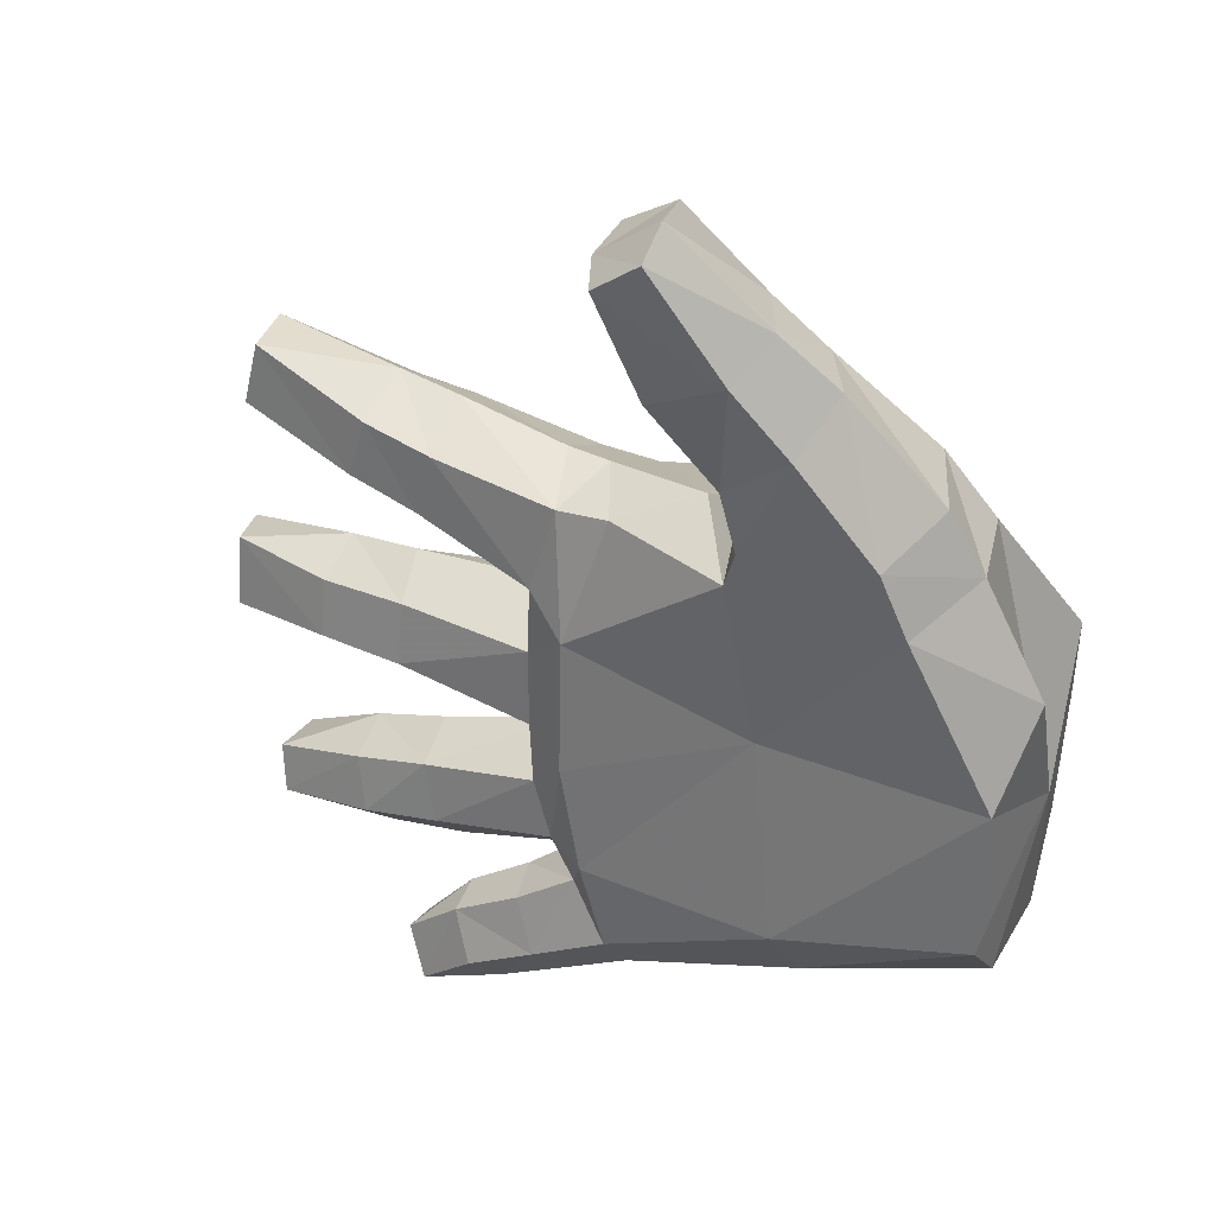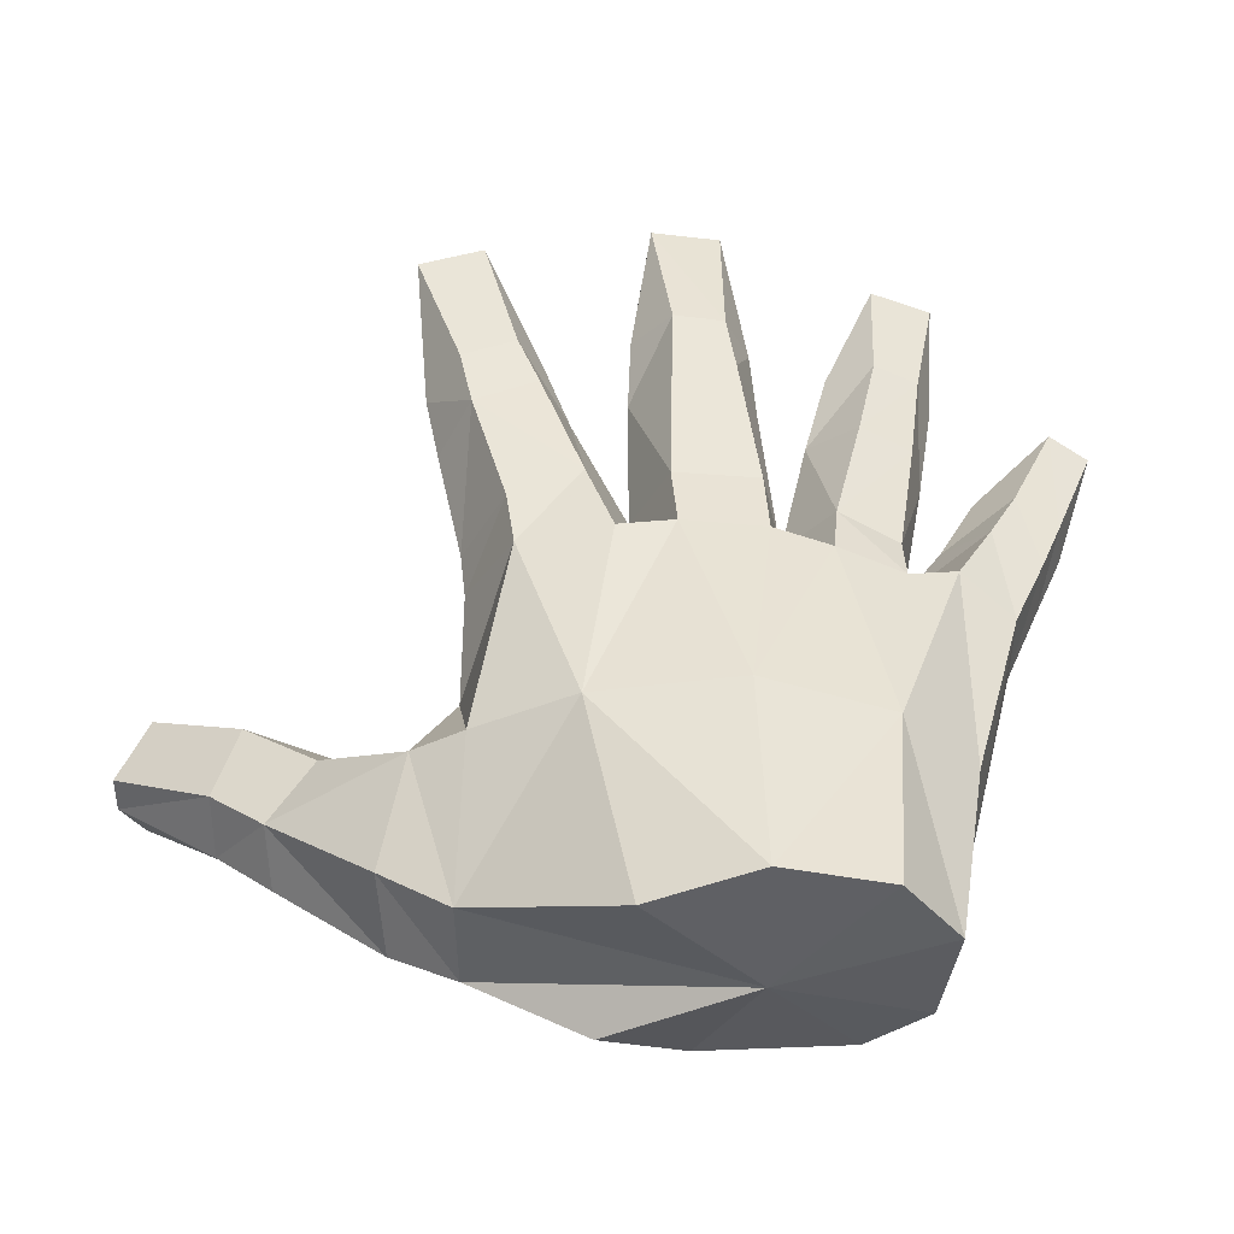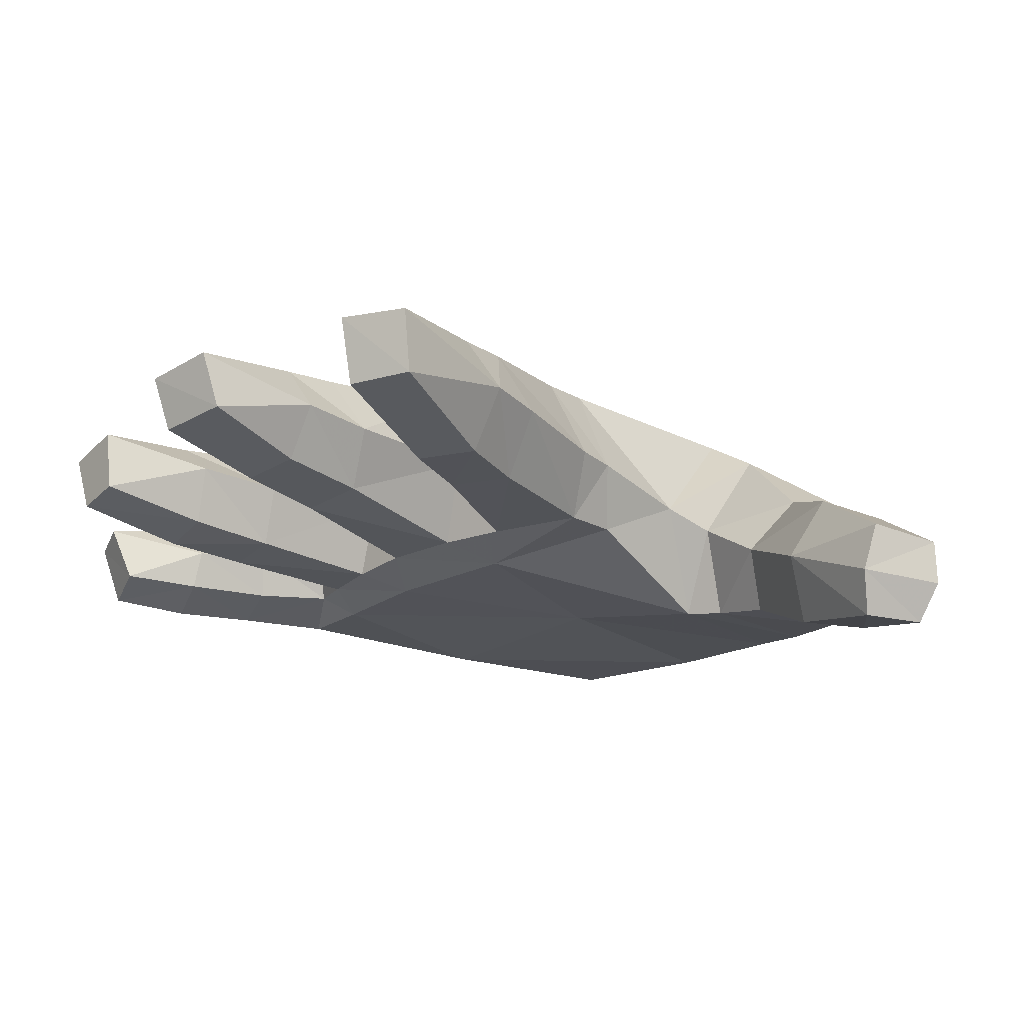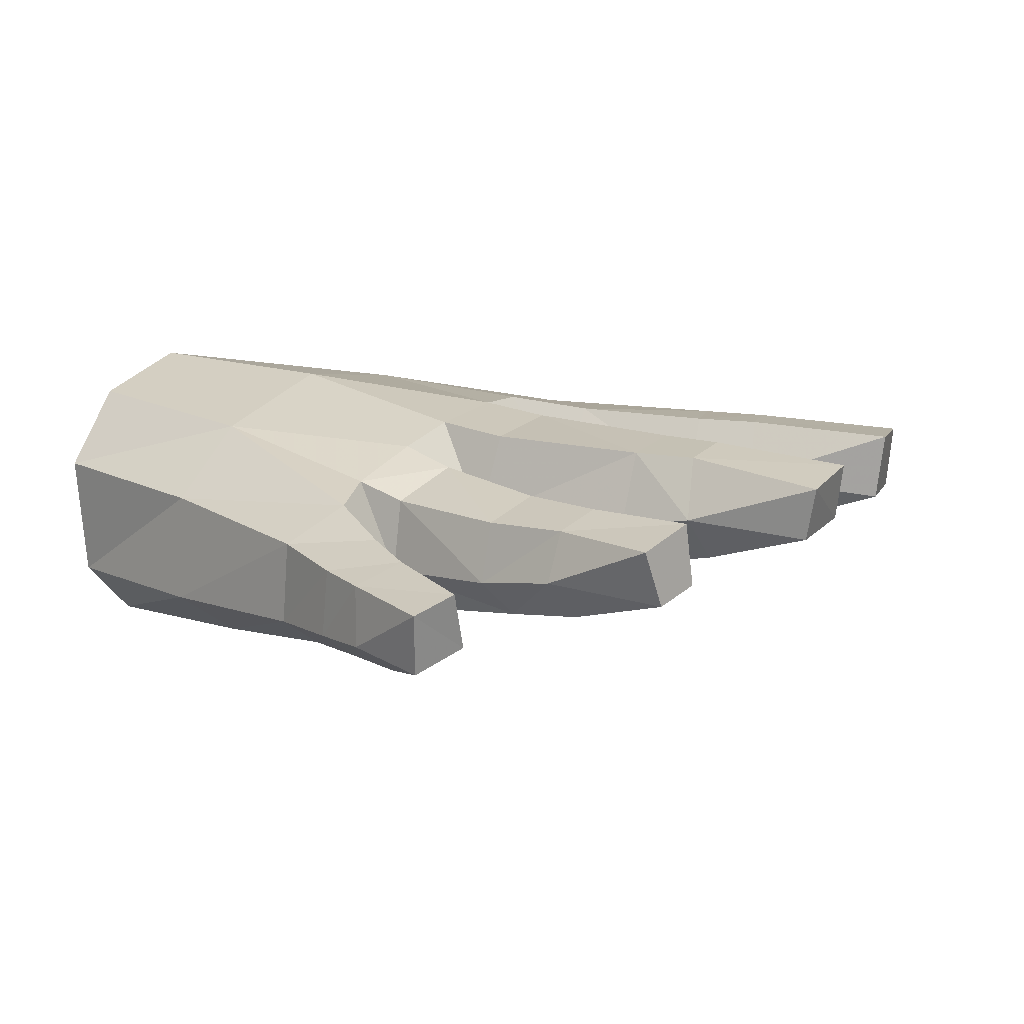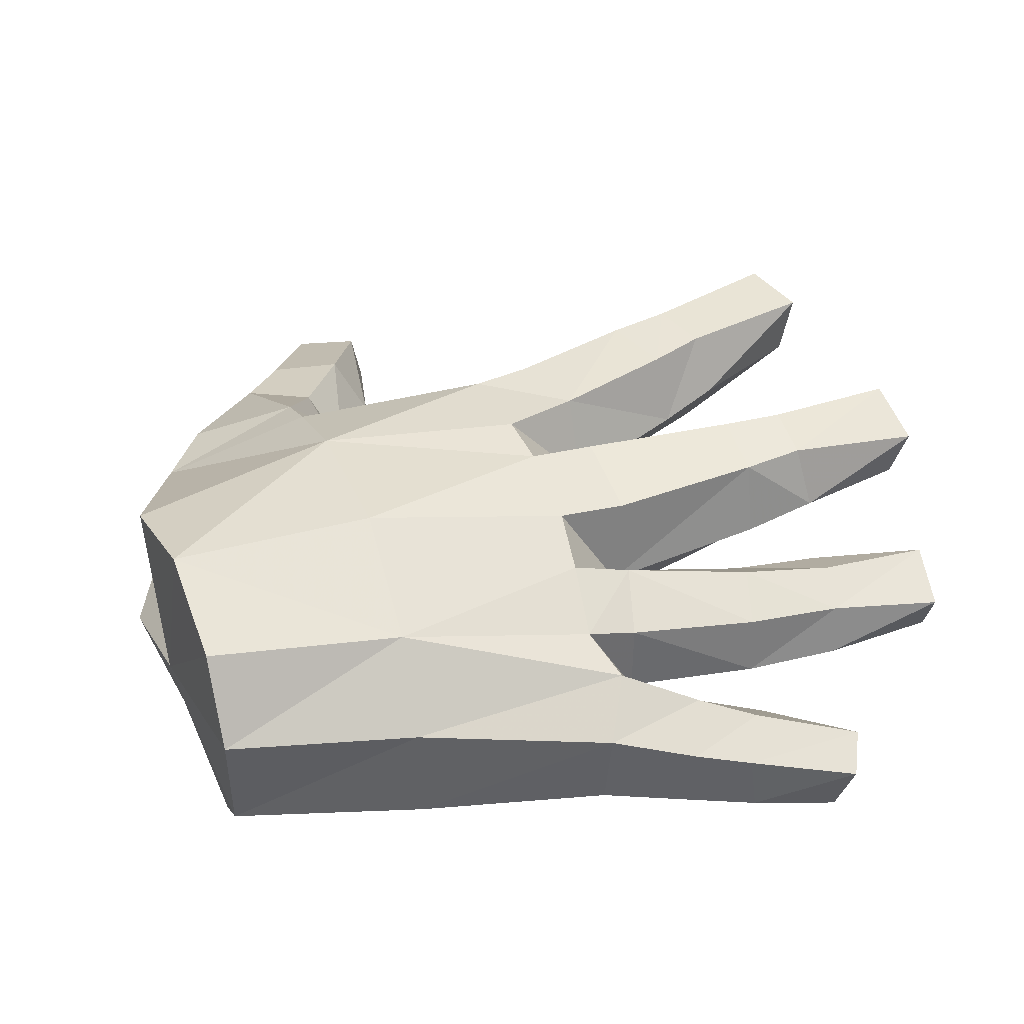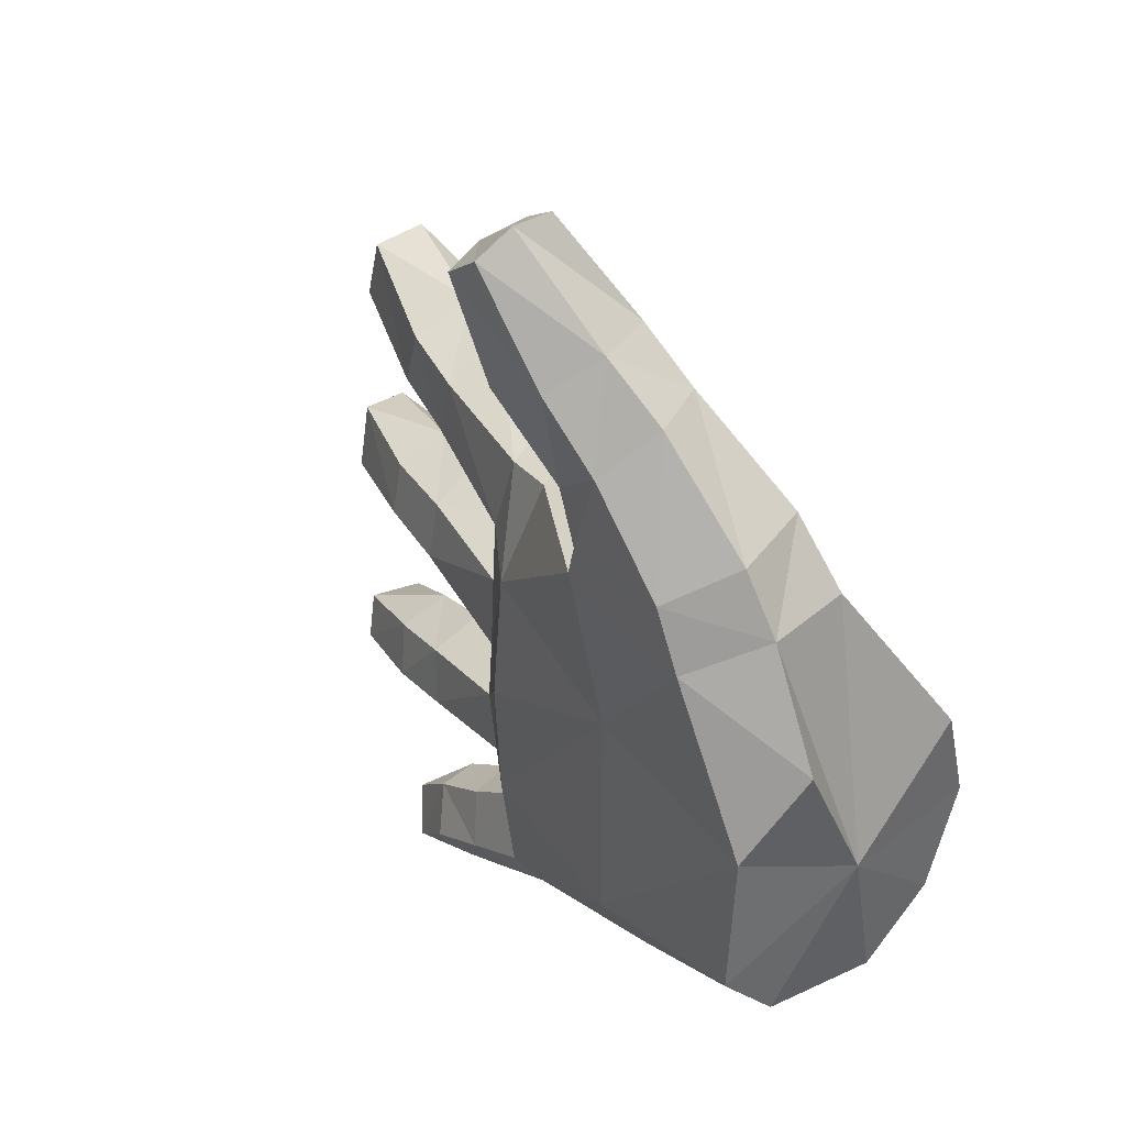
<metadata>
{"format":"obj","ext":"obj","renderer":"f3d","projection":"perspective","resolution":1024,"background":"white","views":[{"elev":34.7,"azim":22.8,"up":"+Z"},{"elev":50.1,"azim":86.7,"up":"+Y"},{"elev":-13.9,"azim":-51.2,"up":"+Y"},{"elev":9.7,"azim":-148.9,"up":"+Y"},{"elev":43.6,"azim":158.0,"up":"+Y"},{"elev":37.5,"azim":52.8,"up":"+Z"}]}
</metadata>
<code>
v 0.1878 0.08275 -0.04437
v 0.4237 0.0591 -0.04301
v 0.3359 0.05093 0.1323
v 0.2184 0.05861 -0.256
v 0.422 0.05239 -0.2009
v 0.2362 0.1064 -0.3272
v 0.4274 0.1102 -0.2636
v -0.02144 0.111 -0.00778
v -0.01823 0.09714 -0.1502
v 0.2516 0.0973 0.3391
v 0.2278 0.03828 0.2961
v 0.3077 0.04811 0.1974
v 0.1953 0.0761 0.3962
v 0.1752 0.01835 0.3671
v 0.1573 0.05229 0.2421
v 0.1717 0.05842 0.1777
v 0.09879 0.01709 0.3359
v 0.1297 0.1179 0.2494
v 0.06758 0.08623 0.3406
v 0.1036 0 0.4774
v 0.1057 0.04031 0.5
v 0.05467 0.005048 0.4417
v 0.03796 0.05138 0.4499
v -0.2219 0.1555 -0.1159
v -0.06341 0.127 -0.1266
v -0.06659 0.1332 -0.04334
v -0.2329 0.2052 -0.1585
v -0.05816 0.1979 -0.1659
v -0.2215 0.1681 -0.05002
v -0.07903 0.2217 -0.01617
v -0.2324 0.2309 -0.02441
v -0.3117 0.2417 -0.03213
v -0.3167 0.1833 -0.05535
v -0.317 0.1717 -0.1171
v -0.4326 0.2157 -0.05189
v -0.4322 0.2033 -0.1269
v -0.4455 0.2743 -0.06208
v -0.3101 0.2172 -0.1557
v -0.1761 0.2281 0.1703
v -0.1768 0.1584 0.1386
v -0.0396 0.143 0.1219
v -0.2449 0.2366 0.1807
v -0.2532 0.1699 0.1533
v -0.1944 0.1578 0.07153
v -0.06482 0.1358 0.02936
v -0.2711 0.1682 0.09057
v -0.3948 0.2168 0.1849
v -0.4095 0.2127 0.118
v -0.2162 0.2225 0.03473
v -0.2817 0.2313 0.05566
v 0.144 0.1526 0.1804
v -0.4206 0.2821 0.1146
v -0.4025 0.282 0.185
v 0.208 0.3227 0.04346
v 0.2051 0.2724 0.1484
v 0.3649 0.2237 0.1654
v 0.2188 0.1598 0.3417
v 0.3134 0.2094 0.2357
v 0.2051 0.2441 0.2024
v 0.1568 0.1726 0.2915
v 0.3457 0.12 0.2305
v 0.1685 0.1394 0.3966
v 0.09834 0.1507 0.3661
v 0.2099 0.3387 -0.1094
v -0.002975 0.3126 -0.0578
v -0.0001978 0.2993 -0.1463
v -0.2366 0.2811 -0.1347
v -0.07328 0.2886 -0.1461
v -0.2389 0.2922 -0.06924
v -0.07391 0.3022 -0.05614
v 0.2231 0.2909 -0.2451
v 0.009324 0.2788 -0.2073
v 0.4249 0.352 -0.1051
v 0.434 0.3172 0.008987
v 0.4259 0.316 -0.2179
v 0.4312 0.2365 -0.2775
v -0.157 0.1624 -0.3203
v -0.1602 0.2241 -0.3079
v -0.03023 0.2318 -0.2805
v -0.2532 0.2264 -0.3252
v -0.1771 0.246 -0.2548
v -0.05043 0.2614 -0.217
v -0.2653 0.2433 -0.2799
v -0.1923 0.1989 -0.204
v -0.2763 0.2107 -0.2325
v -0.3759 0.2398 -0.2901
v -0.247 0.1749 -0.3402
v -0.3636 0.2199 -0.3529
v 0.236 0.2178 -0.321
v 0.0414 0.1951 -0.3869
v 0.007375 0.2309 -0.332
v -0.06356 0.2074 -0.3759
v -0.07996 0.1552 -0.3313
v -0.02618 0.1569 -0.2878
v 0.04828 0.1111 -0.3862
v -0.03834 0.1816 -0.427
v -0.1172 0.1952 -0.409
v -0.1454 0.1534 -0.3736
v -0.09129 0.1756 -0.4526
v -0.03171 0.113 -0.4268
v -0.2132 0.1815 -0.4605
v -0.1921 0.165 -0.5
v -0.09616 0.1153 -0.46
v 0.1037 0.08531 0.4986
v 0.04551 0.1005 0.4613
v -0.171 0.1244 -0.2812
v -0.03395 0.11 -0.2485
v -0.05568 0.1169 -0.1877
v -0.1877 0.1358 -0.2207
v -0.2577 0.1345 -0.3016
v -0.2727 0.15 -0.246
v -0.3786 0.1766 -0.2806
v -0.3691 0.1625 -0.3289
v 0.007395 0.08615 -0.2591
v 0.03492 0.08224 -0.3451
v -0.04737 0.08652 -0.3914
v -0.1219 0.08875 -0.4319
v -0.1817 0.1023 -0.4824
v -0.1467 0.113 -0.3844
v -0.2066 0.1229 -0.4348
v -0.07273 0.1075 -0.3394
v -0.00892 0.1081 -0.2947
v -0.3019 0.2797 -0.1288
v -0.4466 0.2588 -0.1354
v -0.3033 0.29 -0.07458
v -0.2733 0.2923 0.08479
v -0.2126 0.2943 0.06483
v -0.08288 0.3019 0.0262
v -0.2554 0.2927 0.1435
v -0.1898 0.2942 0.1334
v -0.05746 0.2982 0.1032
v -0.05566 0.2118 0.1505
v 0.4466 0.1251 0.04626
v 0.4454 0.1958 -0.1058
v 0.1601 0.06071 0.1398
v 0.3816 0.1289 0.1642
v -0.009495 0.2061 0.1479
v 0.1012 0.1751 0.1566
v 0.01699 0.1389 0.1264
v 0.00366 0.299 0.09772
v -0.0001978 0.3128 0.001957
v 0.02263 0.2485 -0.2785
f 1 2 3
f 4 5 2
f 6 7 5
f 1 8 9
f 10 11 12
f 11 10 13
f 13 14 11
f 15 11 14
f 11 15 16
f 14 17 15
f 18 15 17
f 17 19 18
f 20 14 13
f 13 21 20
f 19 17 22
f 22 17 14
f 14 20 22
f 23 22 20
f 22 23 19
f 20 21 23
f 24 25 26
f 24 27 28
f 29 26 30
f 29 31 32
f 32 33 29
f 24 29 33
f 33 34 24
f 27 24 34
f 34 33 35
f 35 33 32
f 35 36 34
f 32 37 35
f 34 38 27
f 34 36 38
f 39 40 41
f 40 39 42
f 42 43 40
f 44 40 43
f 40 44 45
f 43 46 44
f 47 43 42
f 46 43 47
f 47 48 46
f 49 44 46
f 44 49 30
f 46 50 49
f 46 48 50
f 18 51 16
f 52 48 47
f 52 50 48
f 47 42 53
f 47 53 52
f 54 55 56
f 57 58 59
f 60 59 51
f 57 10 61
f 62 57 60
f 60 63 62
f 13 10 57
f 57 62 13
f 54 64 65
f 64 66 65
f 67 68 28
f 67 69 70
f 31 30 70
f 64 71 72
f 71 64 73
f 54 74 73
f 71 75 76
f 77 78 79
f 80 78 77
f 78 81 82
f 81 78 80
f 80 83 81
f 84 81 83
f 84 28 82
f 83 85 84
f 86 85 83
f 86 83 80
f 77 87 80
f 80 88 86
f 87 88 80
f 89 76 7
f 89 90 91
f 92 91 90
f 92 93 94
f 6 95 90
f 96 90 95
f 97 92 96
f 93 92 97
f 97 98 93
f 99 96 100
f 96 99 97
f 101 98 97
f 101 97 99
f 99 102 101
f 100 103 99
f 103 102 99
f 21 13 62
f 62 104 21
f 23 21 104
f 104 105 23
f 62 63 105
f 105 104 62
f 105 63 19
f 19 23 105
f 63 60 18
f 18 19 63
f 106 107 108
f 109 108 28
f 110 106 109
f 109 111 110
f 85 111 109
f 112 111 85
f 109 84 85
f 106 110 87
f 113 110 111
f 111 112 113
f 110 113 87
f 87 77 106
f 106 77 94
f 1 9 114
f 4 114 115
f 4 115 95
f 116 100 95
f 103 100 116
f 116 117 103
f 117 118 103
f 118 117 119
f 119 117 116
f 119 120 118
f 98 120 119
f 116 121 119
f 98 119 121
f 121 93 98
f 93 121 122
f 116 115 122
f 102 118 120
f 103 118 102
f 120 101 102
f 120 98 101
f 67 27 38
f 38 123 67
f 69 67 123
f 38 124 123
f 123 124 37
f 123 125 69
f 37 125 123
f 31 69 125
f 32 125 37
f 125 32 31
f 52 126 50
f 49 50 126
f 126 127 49
f 49 127 128
f 127 126 129
f 130 131 128
f 129 130 127
f 130 129 42
f 130 39 132
f 42 39 130
f 129 53 42
f 126 52 53
f 53 129 126
f 35 37 124
f 38 36 124
f 124 36 35
f 88 113 112
f 87 113 88
f 112 85 86
f 112 86 88
f 133 2 134
f 3 2 133
f 3 135 1
f 135 3 12
f 12 16 135
f 12 3 136
f 133 136 3
f 2 1 4
f 5 4 6
f 5 7 134
f 2 5 134
f 12 61 10
f 16 12 11
f 16 15 18
f 25 9 8
f 45 26 8
f 41 45 8
f 45 41 40
f 41 132 39
f 41 137 132
f 138 137 139
f 135 16 51
f 51 138 135
f 74 56 134
f 134 56 136
f 59 55 138
f 138 51 59
f 59 58 56
f 59 60 57
f 61 58 57
f 58 61 136
f 138 55 140
f 140 55 54
f 140 54 141
f 140 141 128
f 137 140 131
f 140 137 138
f 131 132 137
f 72 66 64
f 72 28 66
f 82 72 142
f 72 71 142
f 73 74 134
f 73 64 54
f 73 75 71
f 75 73 134
f 134 76 75
f 76 89 71
f 82 79 78
f 79 94 77
f 82 81 84
f 7 76 134
f 7 6 89
f 90 89 6
f 91 71 89
f 90 96 92
f 95 100 96
f 51 18 60
f 108 109 106
f 107 114 9
f 95 6 4
f 95 115 116
f 122 121 116
f 107 122 114
f 122 94 93
f 115 114 122
f 132 131 130
f 136 61 12
f 8 1 135
f 8 26 25
f 26 29 24
f 28 25 24
f 30 31 29
f 30 26 45
f 8 139 41
f 8 135 139
f 30 45 44
f 139 137 41
f 139 135 138
f 136 133 134
f 56 74 54
f 56 55 59
f 136 56 58
f 65 141 54
f 128 131 140
f 30 141 65
f 30 128 141
f 30 65 70
f 68 70 65
f 65 66 68
f 28 68 66
f 28 72 82
f 142 79 82
f 142 94 79
f 70 68 67
f 70 69 31
f 28 27 67
f 142 71 91
f 142 91 94
f 9 25 108
f 28 108 25
f 9 108 107
f 28 84 109
f 114 4 1
f 128 30 49
f 128 127 130
f 94 91 92
f 94 107 106
f 94 122 107

</code>
